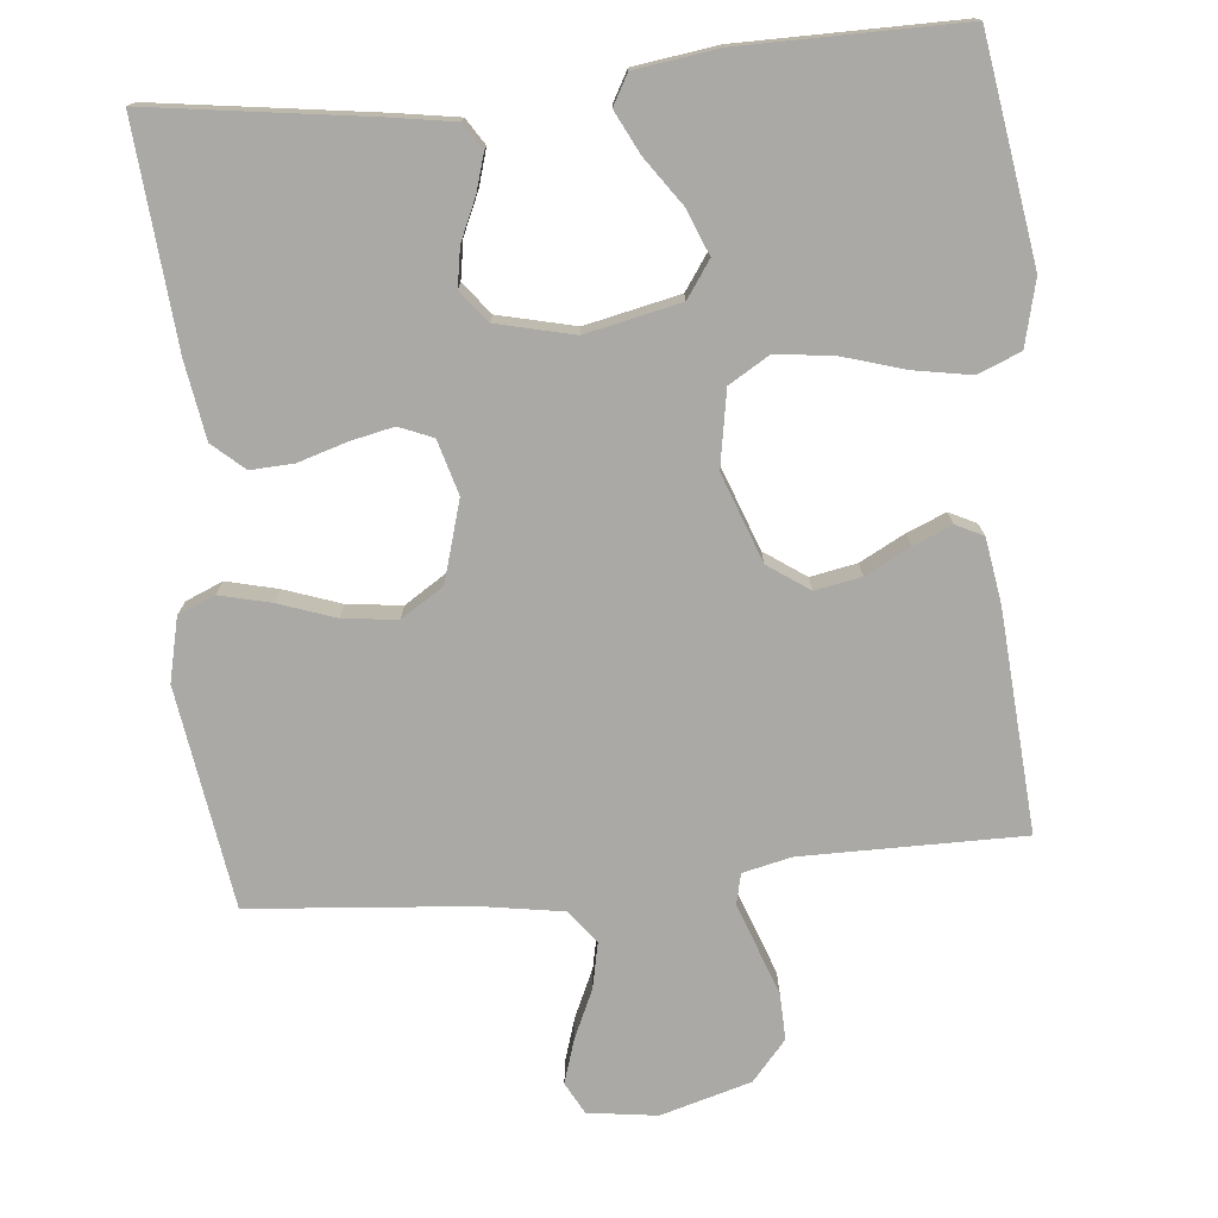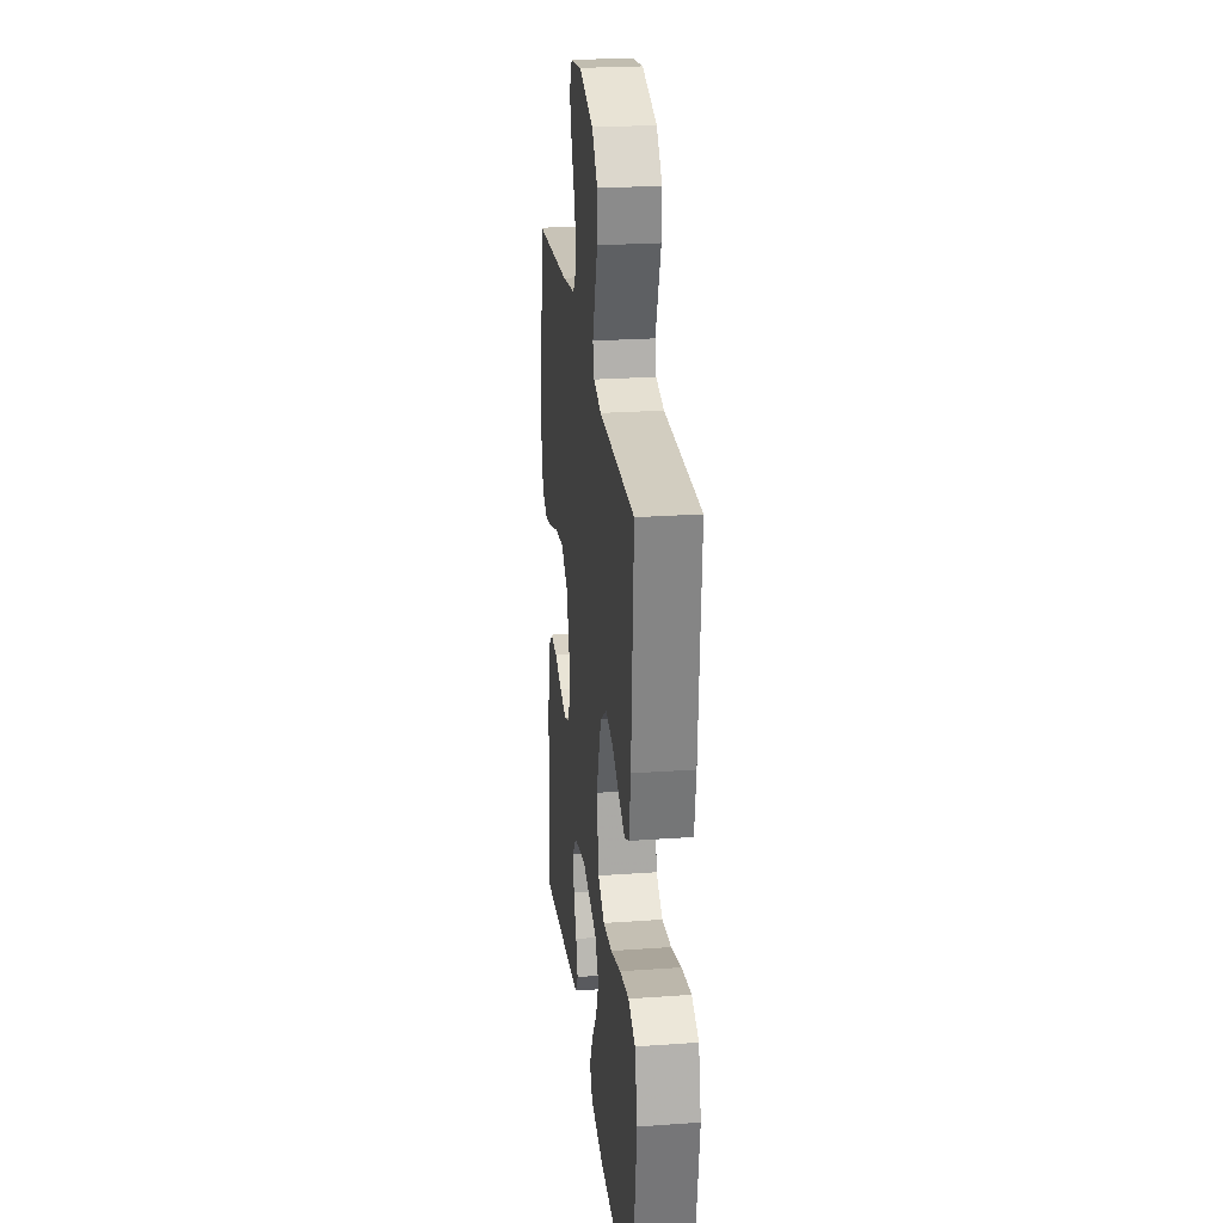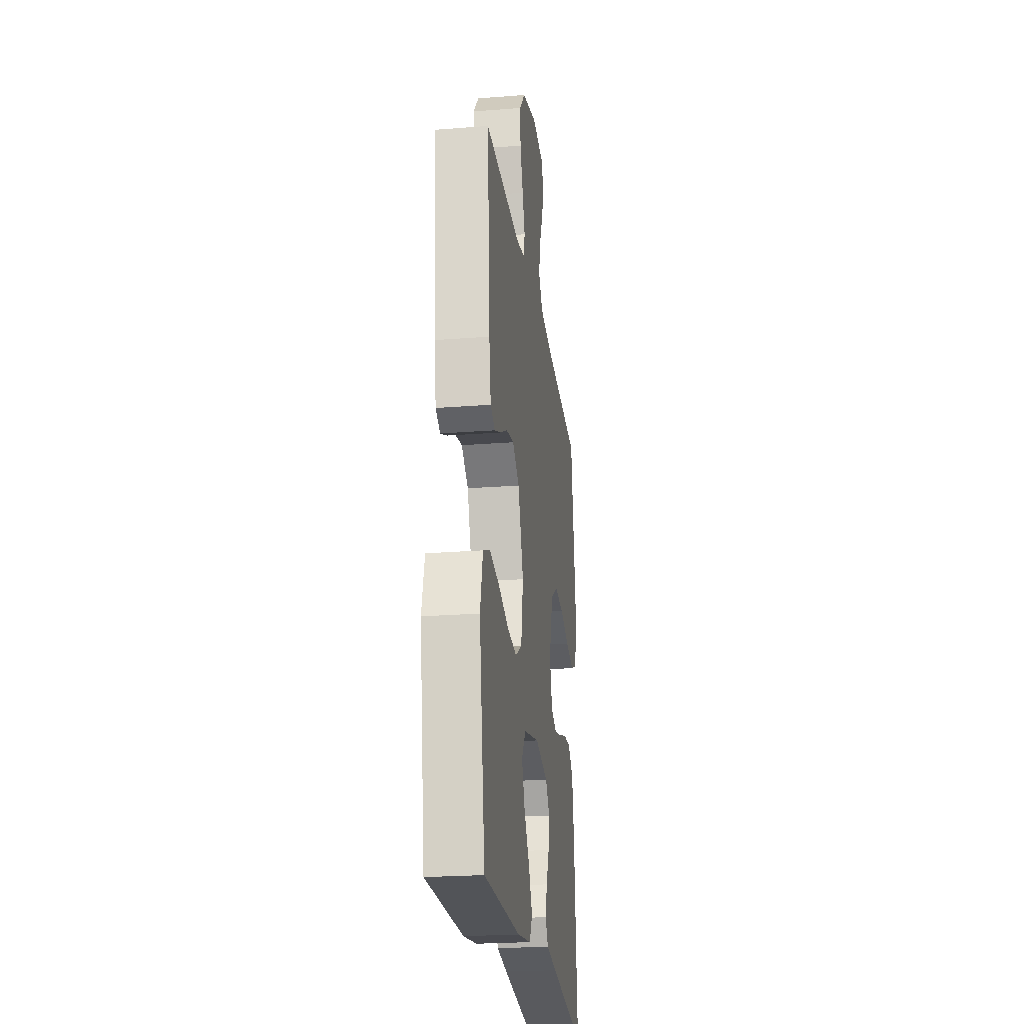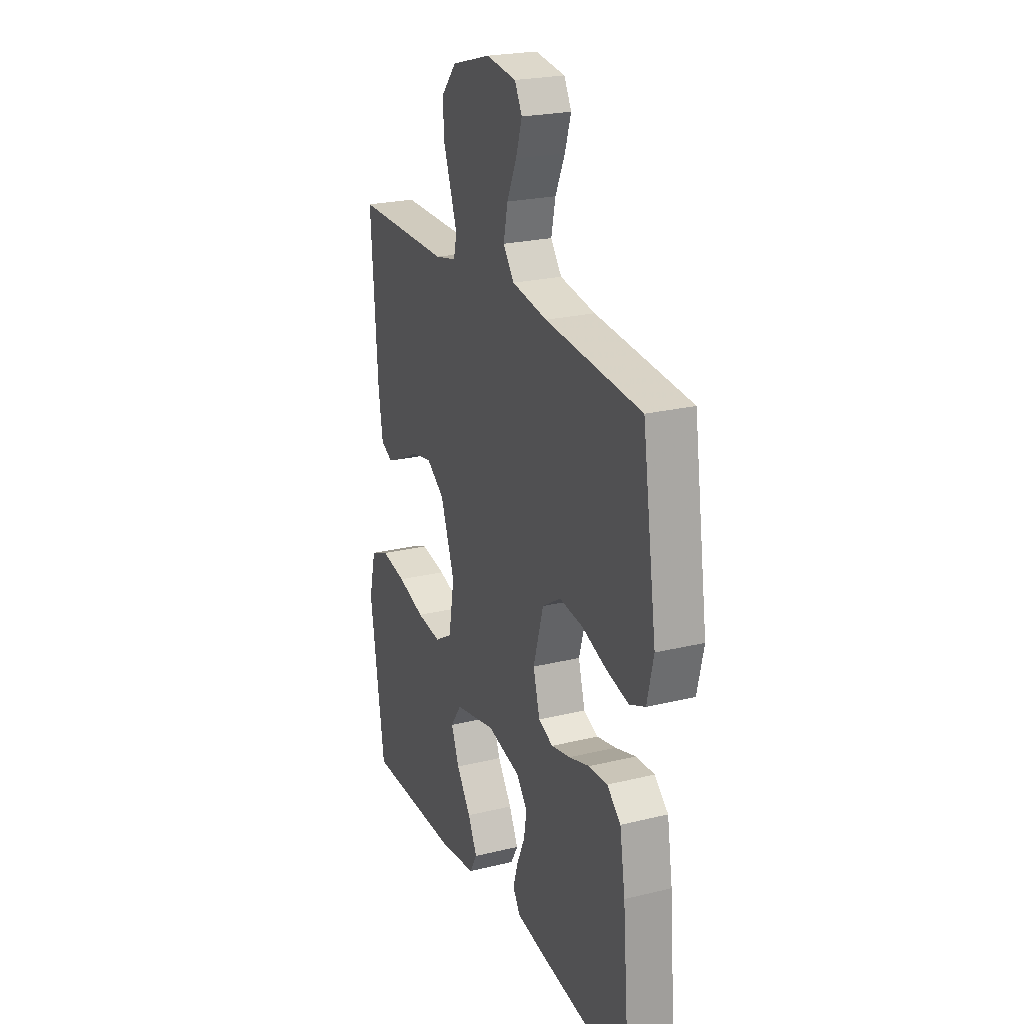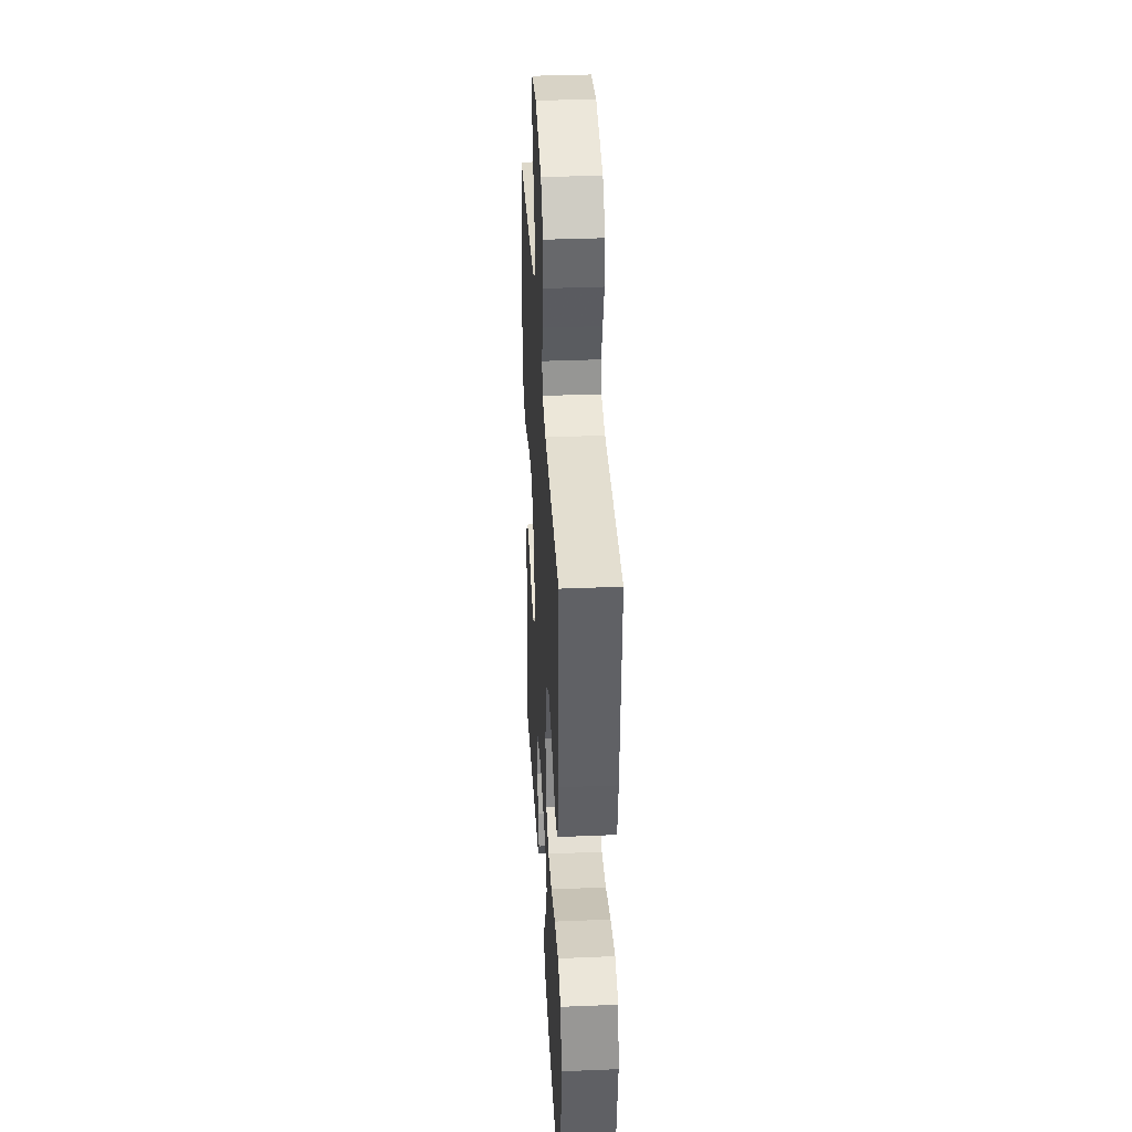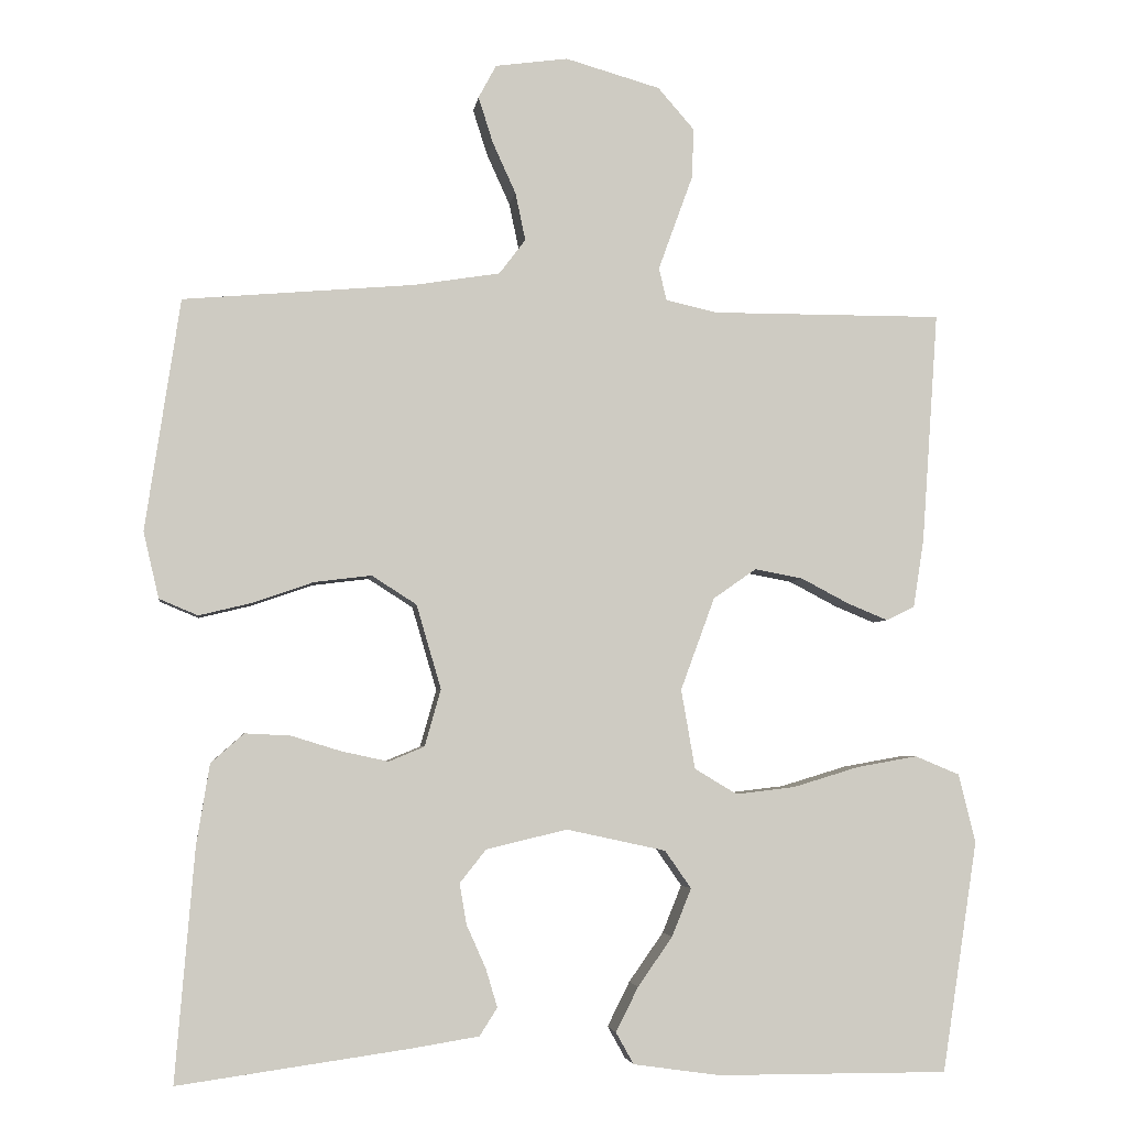
<metadata>
{"format":"obj","ext":"obj","renderer":"f3d","projection":"perspective","resolution":1024,"background":"white","views":[{"elev":-75.4,"azim":-174.4,"up":"+Y"},{"elev":24.7,"azim":-96.6,"up":"+Z"},{"elev":-23.5,"azim":-82.4,"up":"+Z"},{"elev":23.3,"azim":67.5,"up":"+Z"},{"elev":36.0,"azim":-93.1,"up":"+Z"},{"elev":-4.0,"azim":172.1,"up":"+Z"}]}
</metadata>
<code>
v -0.5 0.07 -0.5
v -0.546 0.07 -0.2
v -0.524 0.07 -0.111
v -0.466 0.07 -0.087
v -0.387 0.07 -0.101
v -0.301 0.07 -0.127
v -0.224 0.07 -0.136
v -0.169 0.07 -0.103
v -0.151 0.07 0
v -0.195 0.07 0.12
v -0.251 0.07 0.159
v -0.314 0.07 0.147
v -0.375 0.07 0.115
v -0.428 0.07 0.093
v -0.465 0.07 0.111
v -0.479 0.07 0.2
v -0.5 0.07 0.5
v -0.2 0.07 0.499
v -0.133 0.07 0.514
v -0.123 0.07 0.556
v -0.144 0.07 0.614
v -0.168 0.07 0.68
v -0.17 0.07 0.744
v -0.123 0.07 0.798
v 0 0.07 0.833
v 0.094 0.07 0.82
v 0.117 0.07 0.777
v 0.098 0.07 0.717
v 0.068 0.07 0.651
v 0.055 0.07 0.589
v 0.089 0.07 0.544
v 0.2 0.07 0.526
v 0.5 0.07 0.5
v 0.545 0.07 0.2
v 0.525 0.07 0.114
v 0.475 0.07 0.093
v 0.405 0.07 0.11
v 0.328 0.07 0.137
v 0.254 0.07 0.146
v 0.196 0.07 0.109
v 0.164 0.07 0
v 0.185 0.07 -0.074
v 0.231 0.07 -0.093
v 0.291 0.07 -0.08
v 0.356 0.07 -0.06
v 0.415 0.07 -0.057
v 0.458 0.07 -0.095
v 0.475 0.07 -0.2
v 0.5 0.07 -0.5
v 0.2 0.07 -0.458
v 0.113 0.07 -0.444
v 0.09 0.07 -0.408
v 0.105 0.07 -0.358
v 0.13 0.07 -0.302
v 0.139 0.07 -0.249
v 0.105 0.07 -0.206
v 0 0.07 -0.181
v -0.129 0.07 -0.209
v -0.163 0.07 -0.258
v -0.138 0.07 -0.32
v -0.093 0.07 -0.384
v -0.064 0.07 -0.442
v -0.087 0.07 -0.483
v -0.2 0.07 -0.499
v -0.5 0 -0.5
v -0.546 0 -0.2
v -0.524 0 -0.111
v -0.466 0 -0.087
v -0.387 0 -0.101
v -0.301 0 -0.127
v -0.224 0 -0.136
v -0.169 0 -0.103
v -0.151 0 0
v -0.195 0 0.12
v -0.251 0 0.159
v -0.314 0 0.147
v -0.375 0 0.115
v -0.428 0 0.093
v -0.465 0 0.111
v -0.479 0 0.2
v -0.5 0 0.5
v -0.2 0 0.499
v -0.133 0 0.514
v -0.123 0 0.556
v -0.144 0 0.614
v -0.168 0 0.68
v -0.17 0 0.744
v -0.123 0 0.798
v 0 0 0.833
v 0.094 0 0.82
v 0.117 0 0.777
v 0.098 0 0.717
v 0.068 0 0.651
v 0.055 0 0.589
v 0.089 0 0.544
v 0.2 0 0.526
v 0.5 0 0.5
v 0.545 0 0.2
v 0.525 0 0.114
v 0.475 0 0.093
v 0.405 0 0.11
v 0.328 0 0.137
v 0.254 0 0.146
v 0.196 0 0.109
v 0.164 0 0
v 0.185 0 -0.074
v 0.231 0 -0.093
v 0.291 0 -0.08
v 0.356 0 -0.06
v 0.415 0 -0.057
v 0.458 0 -0.095
v 0.475 0 -0.2
v 0.5 0 -0.5
v 0.2 0 -0.458
v 0.113 0 -0.444
v 0.09 0 -0.408
v 0.105 0 -0.358
v 0.13 0 -0.302
v 0.139 0 -0.249
v 0.105 0 -0.206
v 0 0 -0.181
v -0.129 0 -0.209
v -0.163 0 -0.258
v -0.138 0 -0.32
v -0.093 0 -0.384
v -0.064 0 -0.442
v -0.087 0 -0.483
v -0.2 0 -0.499
f 4 5 6
f 3 4 6
f 2 3 6
f 1 2 6
f 64 1 6
f 63 64 6
f 62 63 6
f 61 62 6
f 60 61 6
f 59 60 6 7
f 58 59 7 8
f 57 58 8 9
f 56 57 9 10
f 52 53 54
f 51 52 54
f 50 51 54
f 49 50 54
f 48 49 54
f 47 48 54
f 46 47 54
f 45 46 54
f 44 45 54
f 43 44 54 55
f 42 43 55 56
f 36 37 38
f 35 36 38
f 34 35 38
f 33 34 38
f 32 33 38
f 31 32 38 39
f 30 31 39 40
f 27 28 29
f 26 27 29
f 25 26 29
f 24 25 29
f 23 24 29
f 22 23 29
f 21 22 29
f 20 21 29 30
f 30 40 41
f 20 30 41
f 19 20 41
f 16 17 18
f 15 16 18
f 14 15 18
f 13 14 18
f 12 13 18
f 11 12 18 19
f 42 56 10
f 41 42 10
f 19 41 10
f 10 11 19
f 70 69 68
f 70 68 67
f 70 67 66
f 70 66 65
f 70 65 128
f 70 128 127
f 70 127 126
f 70 126 125
f 70 125 124
f 71 70 124 123
f 72 71 123 122
f 73 72 122 121
f 74 73 121 120
f 118 117 116
f 118 116 115
f 118 115 114
f 118 114 113
f 118 113 112
f 118 112 111
f 118 111 110
f 118 110 109
f 118 109 108
f 119 118 108 107
f 120 119 107 106
f 102 101 100
f 102 100 99
f 102 99 98
f 102 98 97
f 102 97 96
f 103 102 96 95
f 104 103 95 94
f 93 92 91
f 93 91 90
f 93 90 89
f 93 89 88
f 93 88 87
f 93 87 86
f 93 86 85
f 94 93 85 84
f 105 104 94
f 105 94 84
f 105 84 83
f 82 81 80
f 82 80 79
f 82 79 78
f 82 78 77
f 82 77 76
f 83 82 76 75
f 74 120 106
f 74 106 105
f 74 105 83
f 83 75 74
f 1 65 66 2
f 2 66 67 3
f 3 67 68 4
f 4 68 69 5
f 5 69 70 6
f 6 70 71 7
f 7 71 72 8
f 8 72 73 9
f 9 73 74 10
f 10 74 75 11
f 11 75 76 12
f 12 76 77 13
f 13 77 78 14
f 14 78 79 15
f 15 79 80 16
f 16 80 81 17
f 17 81 82 18
f 18 82 83 19
f 19 83 84 20
f 20 84 85 21
f 21 85 86 22
f 22 86 87 23
f 23 87 88 24
f 24 88 89 25
f 25 89 90 26
f 26 90 91 27
f 27 91 92 28
f 28 92 93 29
f 29 93 94 30
f 30 94 95 31
f 31 95 96 32
f 32 96 97 33
f 33 97 98 34
f 34 98 99 35
f 35 99 100 36
f 36 100 101 37
f 37 101 102 38
f 38 102 103 39
f 39 103 104 40
f 40 104 105 41
f 41 105 106 42
f 42 106 107 43
f 43 107 108 44
f 44 108 109 45
f 45 109 110 46
f 46 110 111 47
f 47 111 112 48
f 48 112 113 49
f 49 113 114 50
f 50 114 115 51
f 51 115 116 52
f 52 116 117 53
f 53 117 118 54
f 54 118 119 55
f 55 119 120 56
f 56 120 121 57
f 57 121 122 58
f 58 122 123 59
f 59 123 124 60
f 60 124 125 61
f 61 125 126 62
f 62 126 127 63
f 63 127 128 64
f 64 128 65 1

</code>
